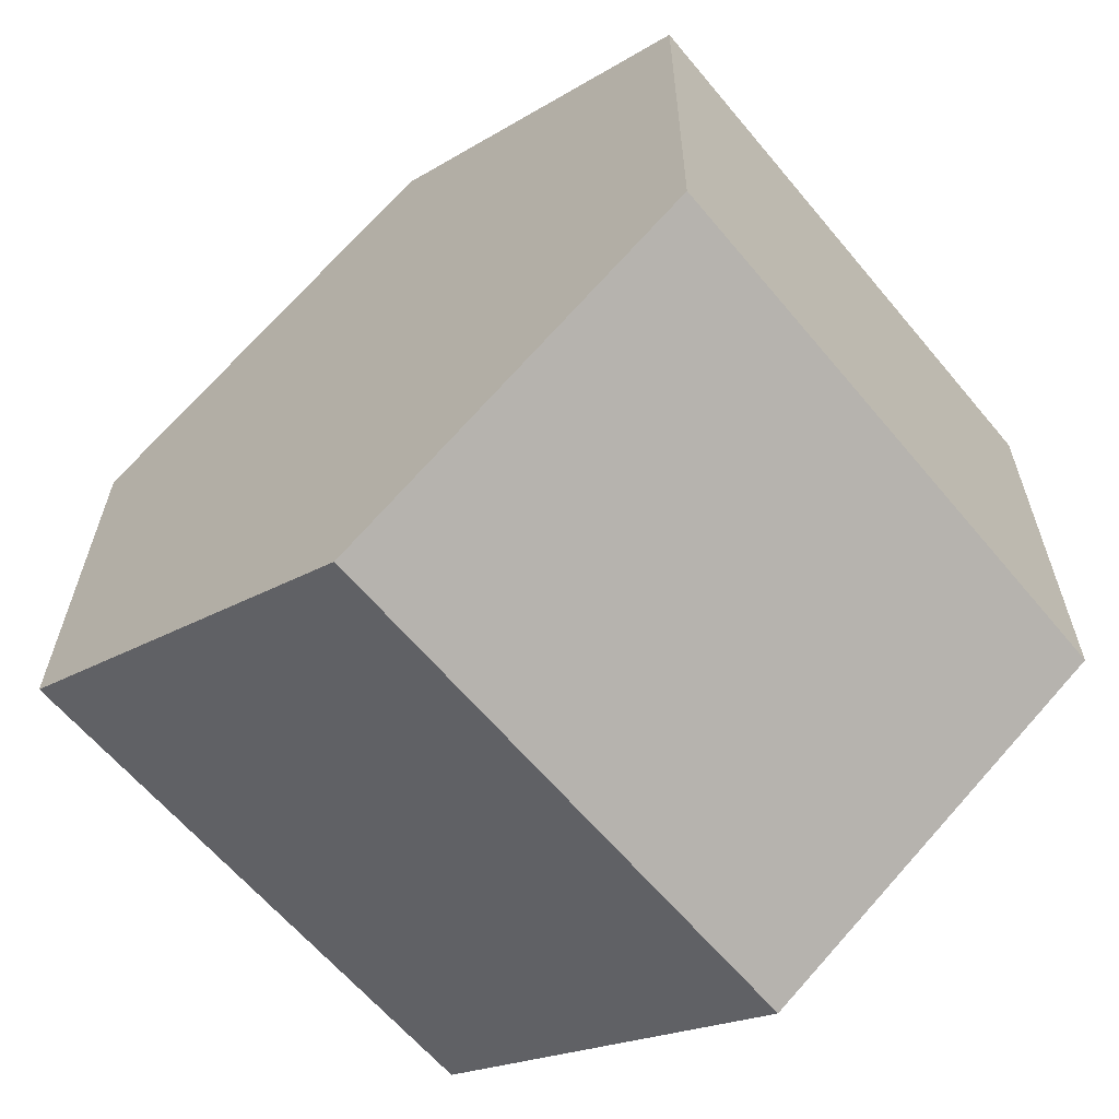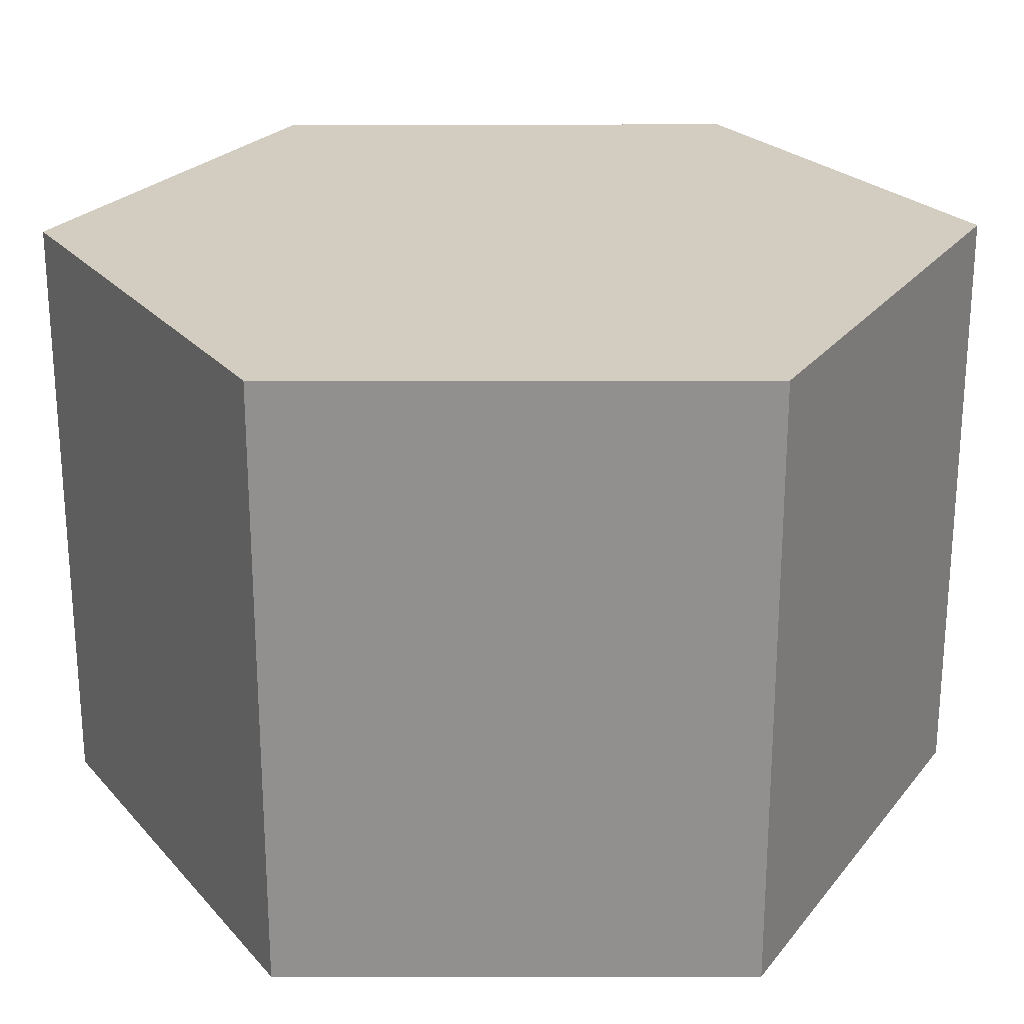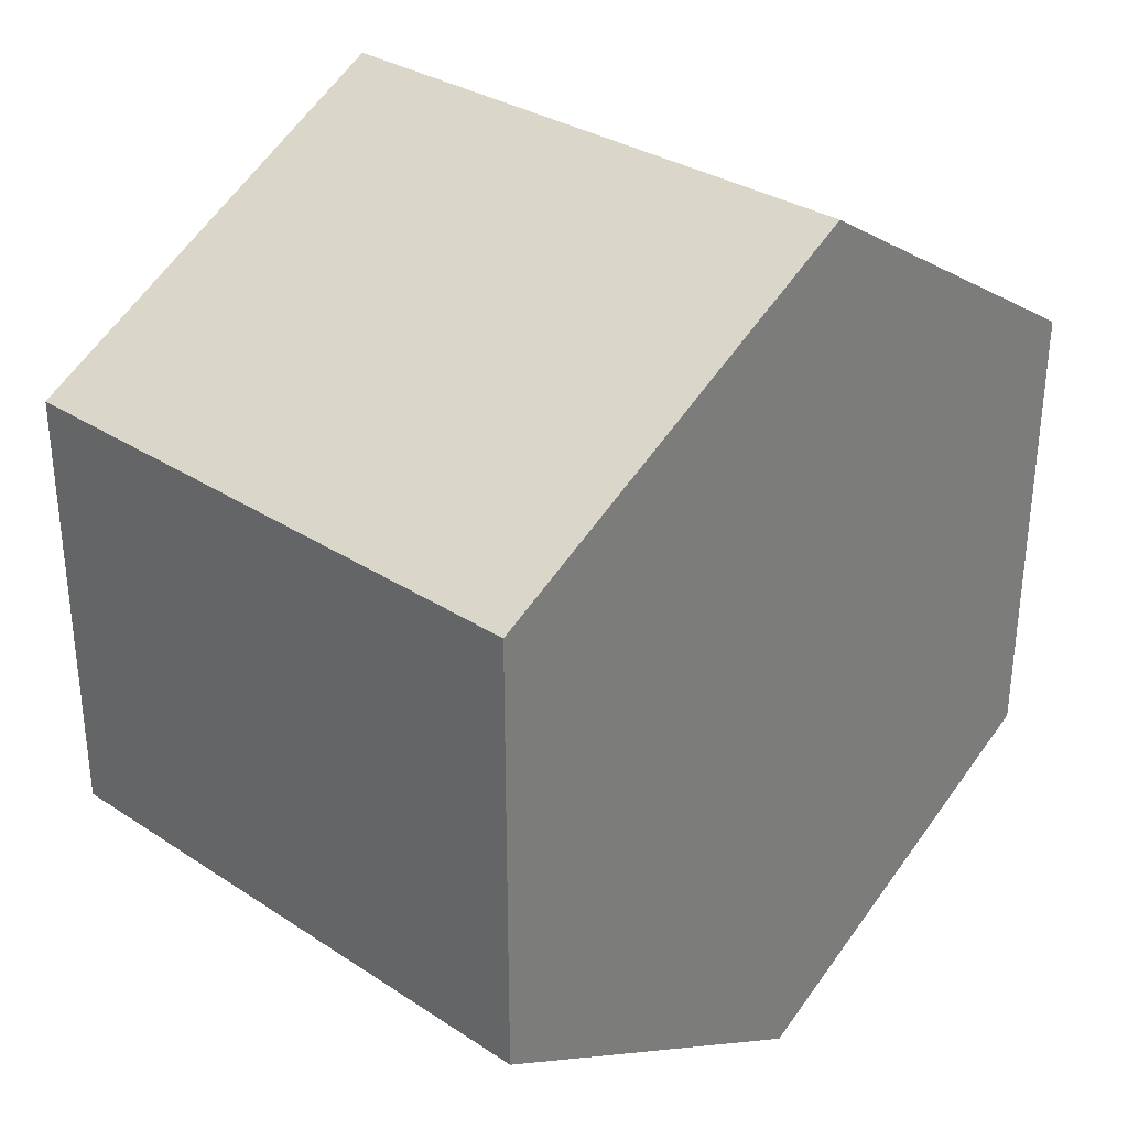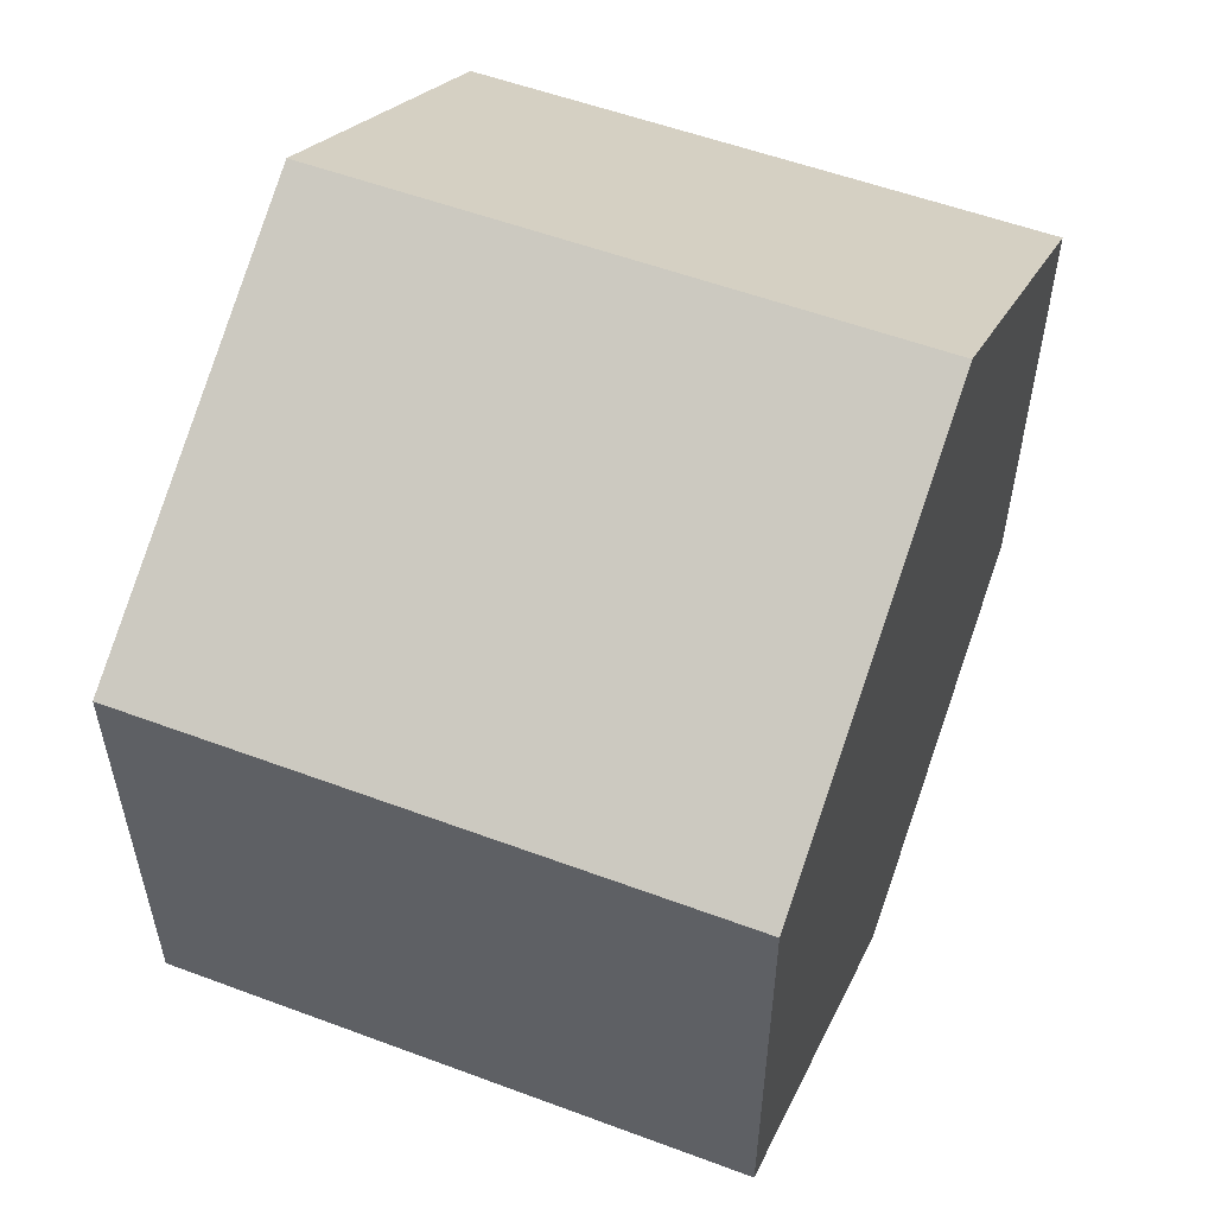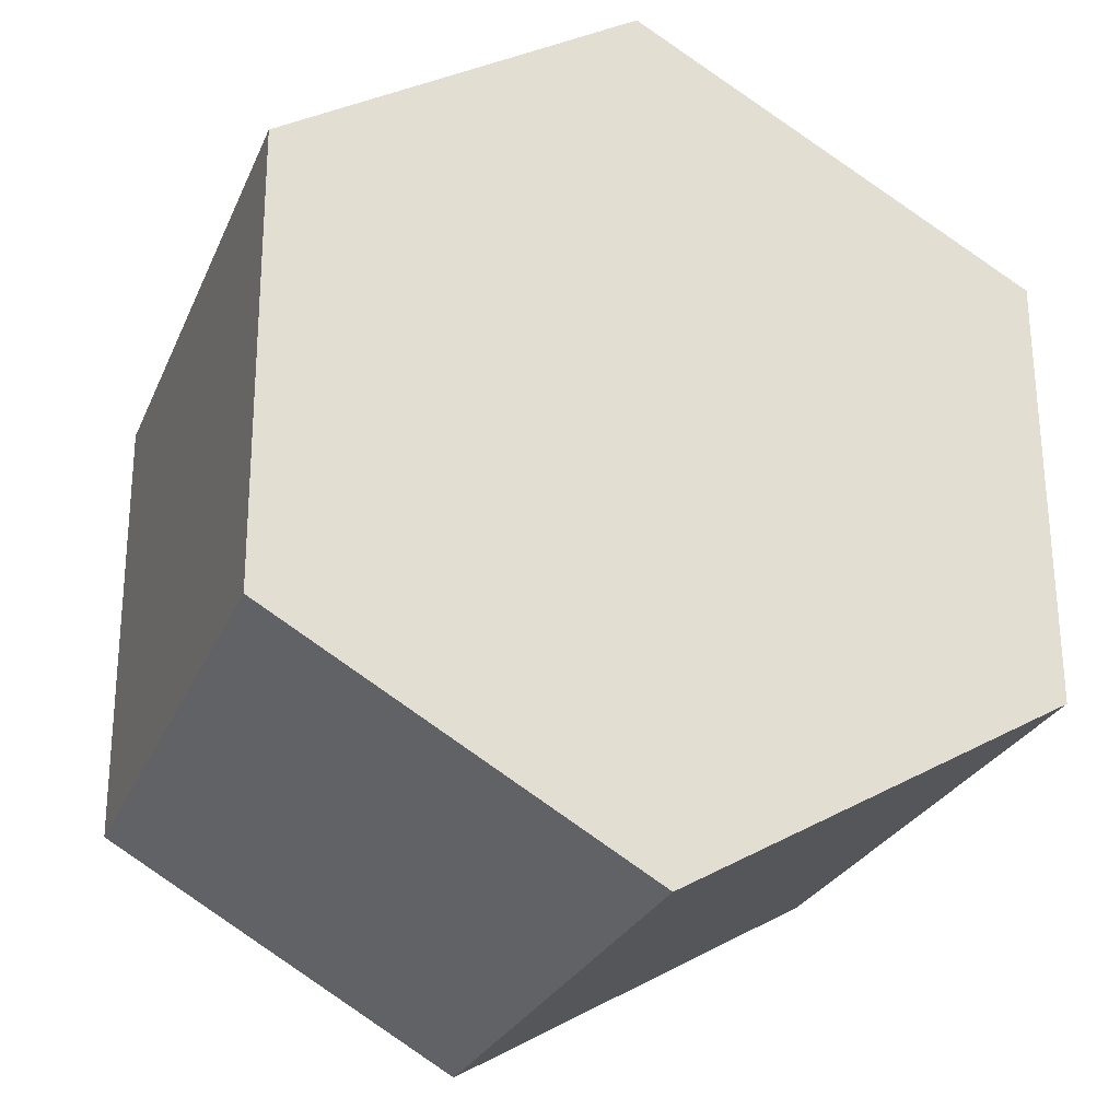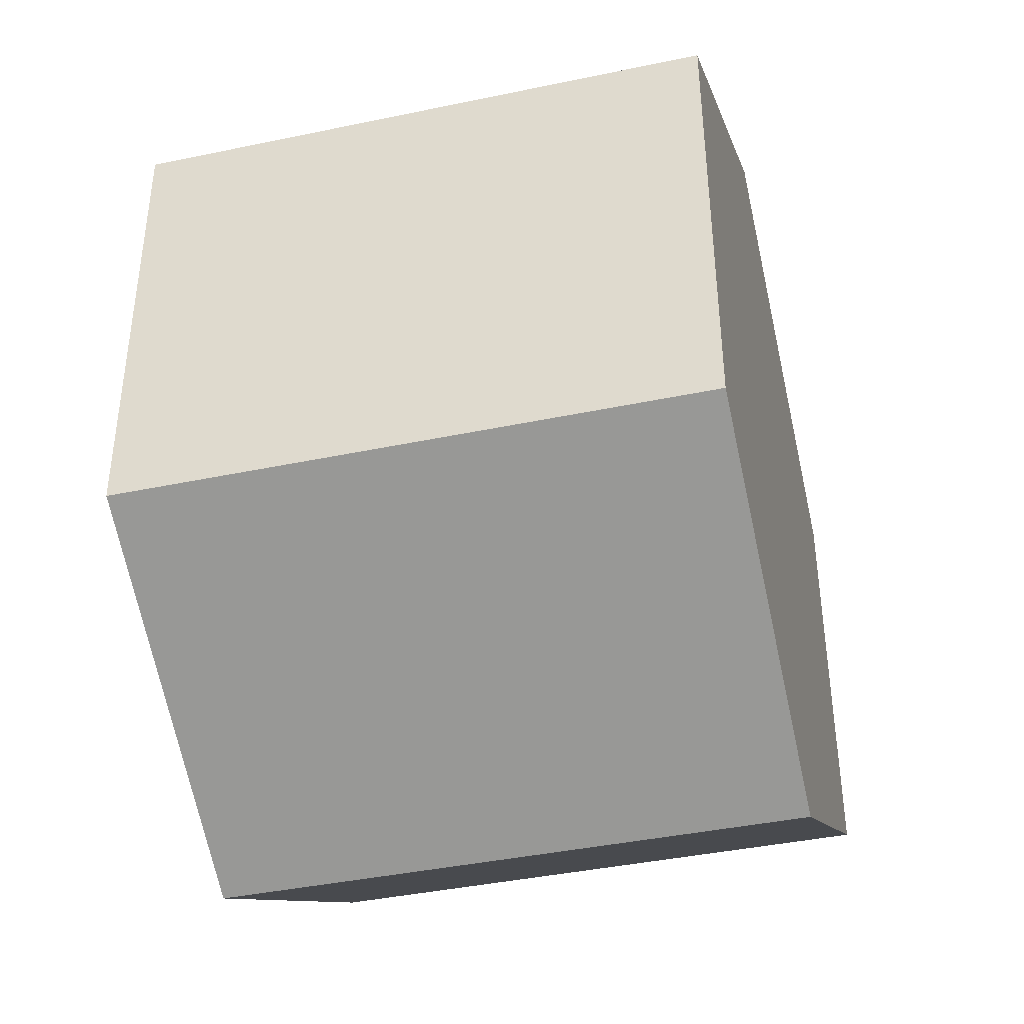
<metadata>
{"format":"obj","ext":"obj","renderer":"f3d","projection":"perspective","resolution":1024,"background":"white","views":[{"elev":-62.8,"azim":39.8,"up":"+Z"},{"elev":24.3,"azim":-90.1,"up":"+Y"},{"elev":31.6,"azim":-47.2,"up":"+Z"},{"elev":54.9,"azim":-68.5,"up":"+Z"},{"elev":-27.3,"azim":159.9,"up":"+Z"},{"elev":-41.1,"azim":104.3,"up":"+Z"}]}
</metadata>
<code>
v  1.517 2.252 -2.612
v  2.973 2.252 -0.007
v  2.958 2.252 -1.801
v  1.589 2.252 0.86
v  0.002 2.252 -1.727
v  0 2.252 1.379e-16
v  1.589 -5.266e-17 0.86
v  2.973 4.286e-19 -0.007
v  2.958 1.103e-16 -1.801
v  1.517 1.599e-16 -2.612
v  0.002 1.057e-16 -1.727
v  0 0 0
g defaultobject
f 1 2 3
f 2 1 4
f 4 1 5
f 4 5 6
f 7 2 4
f 2 7 8
f 8 3 2
f 3 8 9
f 9 1 3
f 1 9 10
f 10 5 1
f 5 10 11
f 11 6 5
f 6 11 12
f 12 4 6
f 4 12 7
f 7 9 8
f 9 7 10
f 10 7 12
f 10 12 11

</code>
